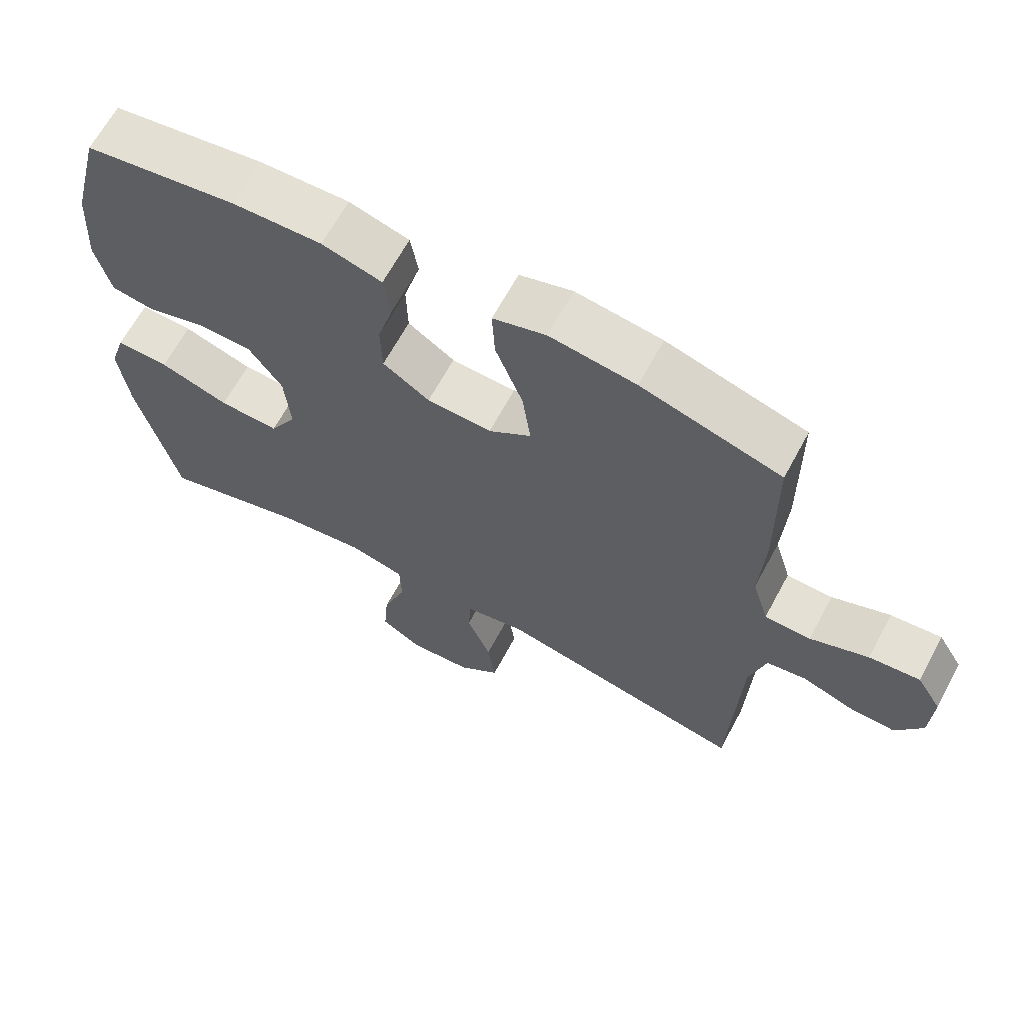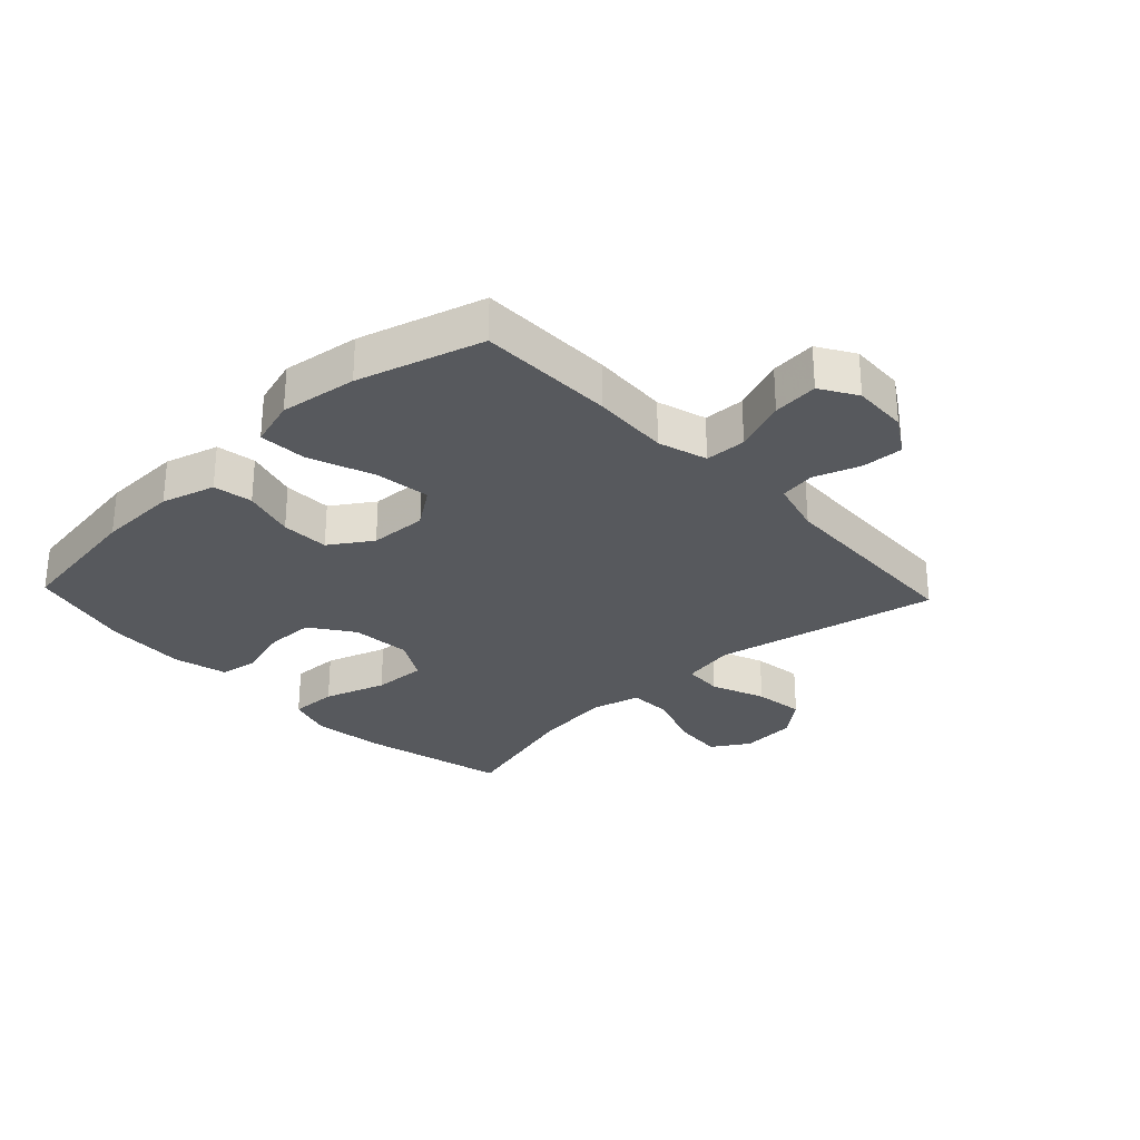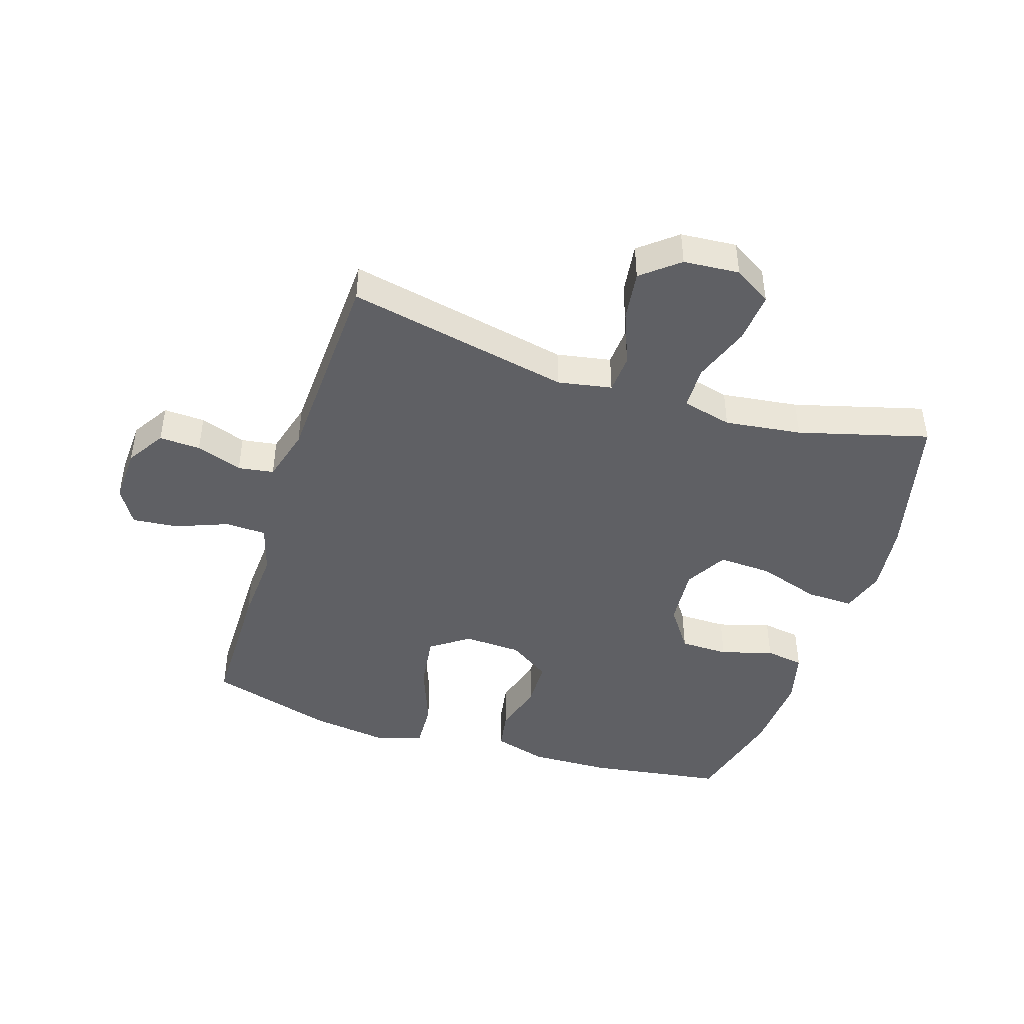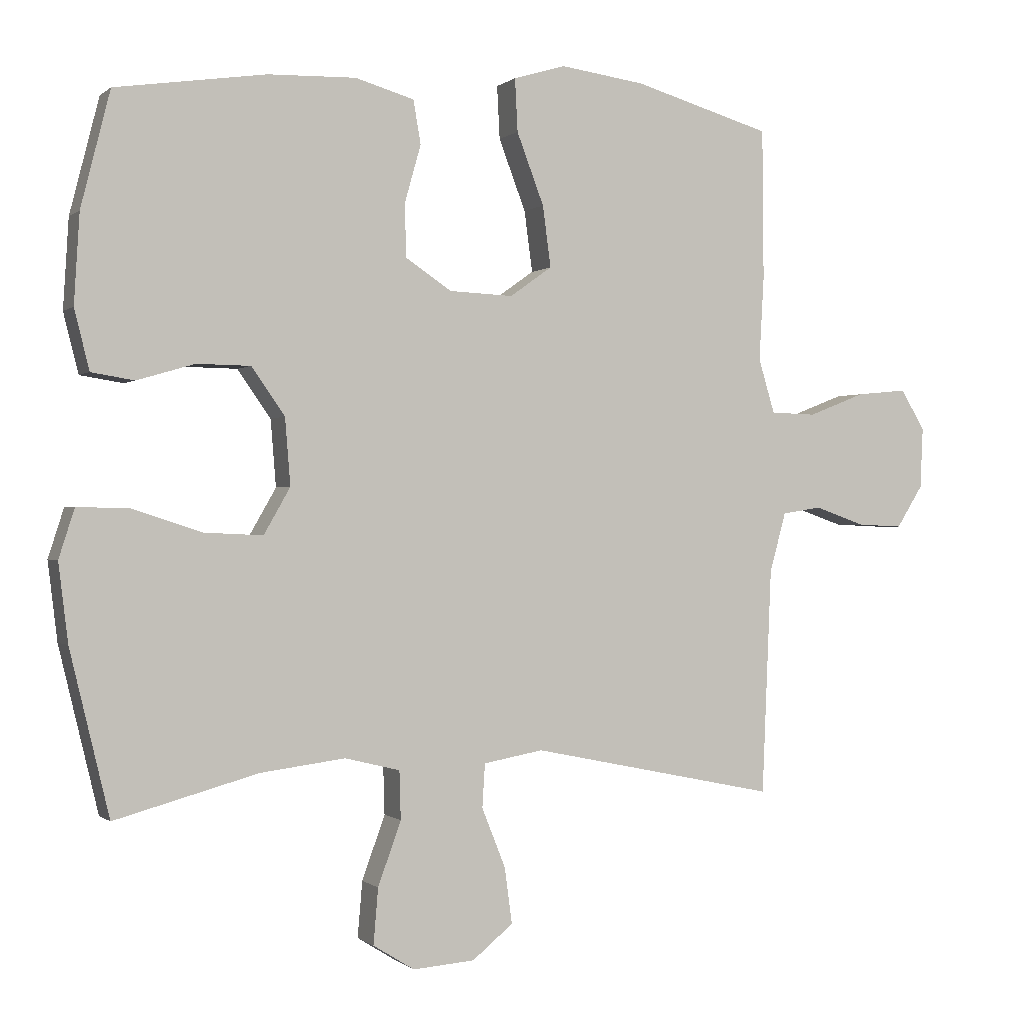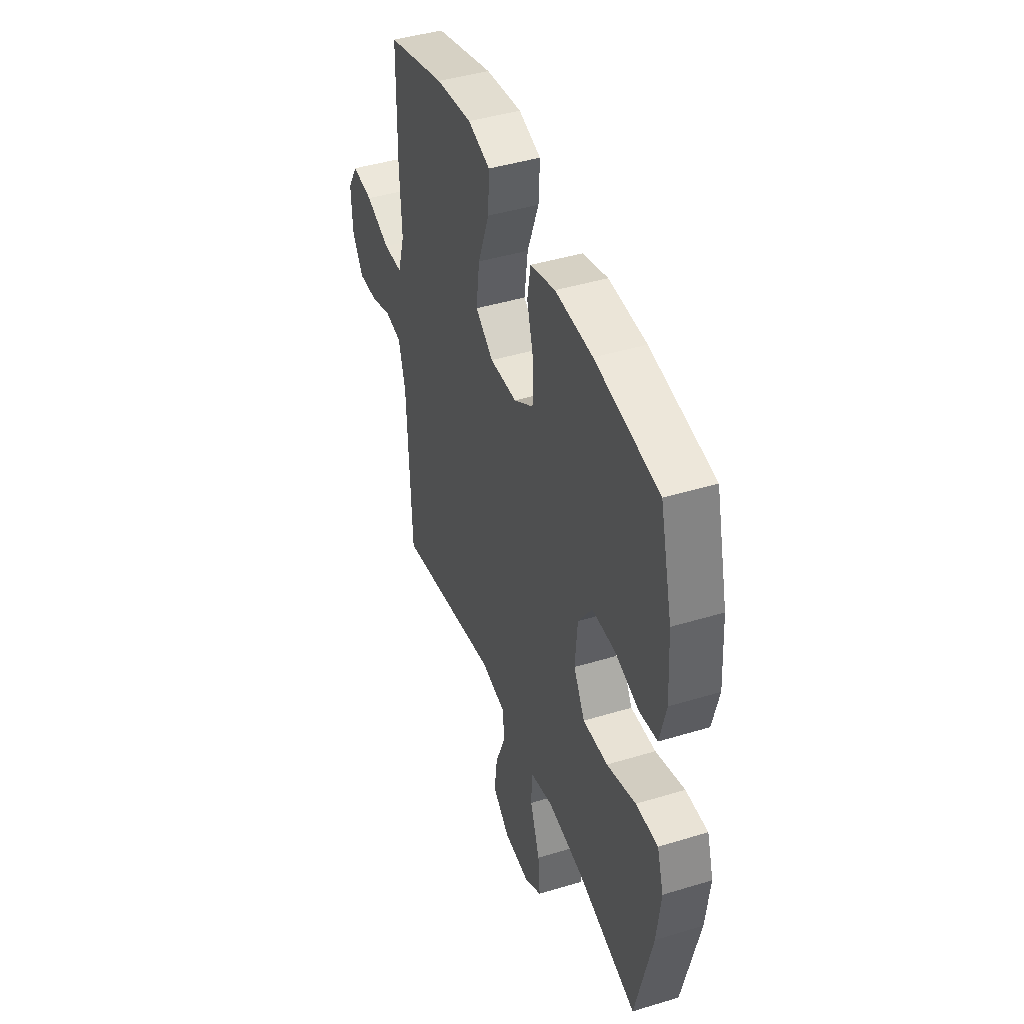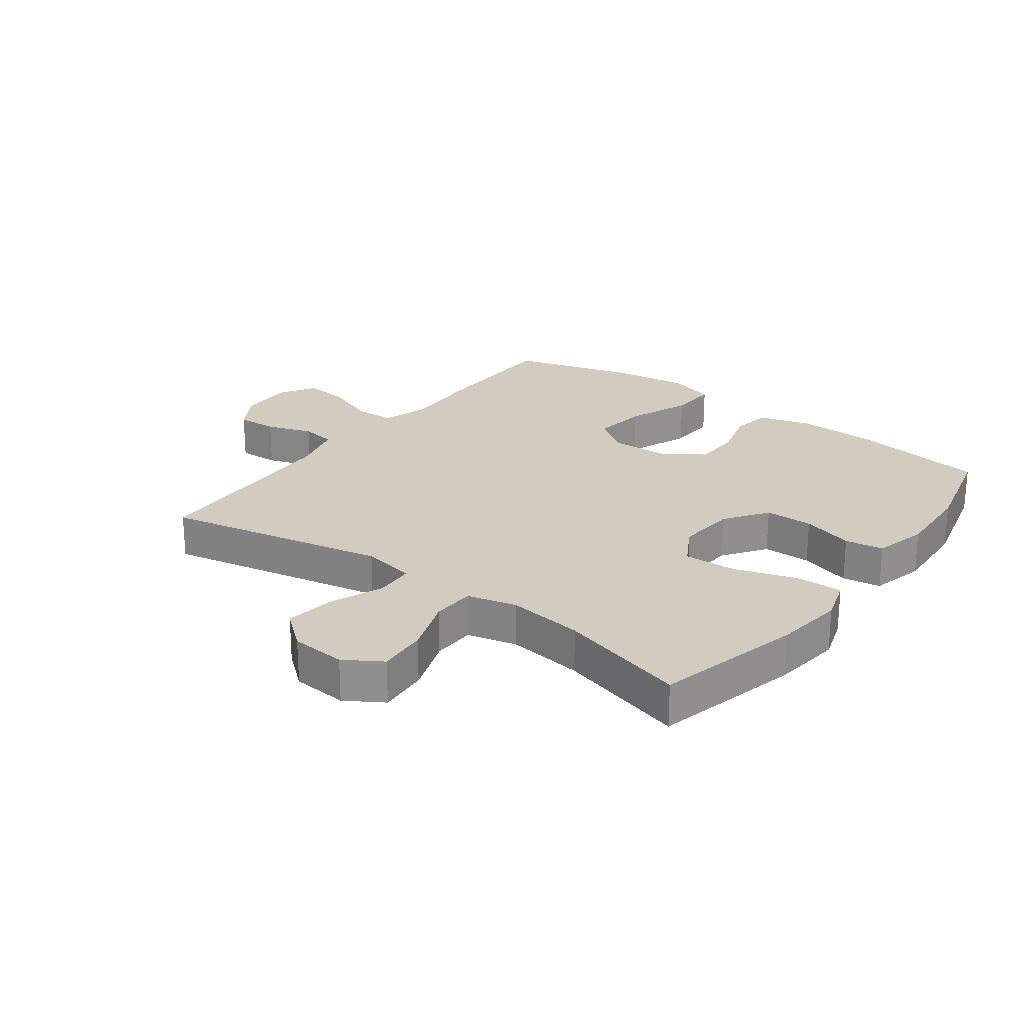
<metadata>
{"format":"obj","ext":"obj","renderer":"f3d","projection":"perspective","resolution":1024,"background":"white","views":[{"elev":65.4,"azim":28.3,"up":"+Z"},{"elev":-29.0,"azim":43.3,"up":"+Y"},{"elev":-44.6,"azim":162.2,"up":"+Y"},{"elev":-0.3,"azim":-22.2,"up":"+Z"},{"elev":43.7,"azim":-109.7,"up":"+Z"},{"elev":24.0,"azim":-143.2,"up":"+Y"}]}
</metadata>
<code>
v 0.5 0.07 0.5
v 0.502 0.07 0.278
v 0.495 0.07 0.154
v 0.519 0.07 0.074
v 0.586 0.07 0.072
v 0.671 0.07 0.105
v 0.745 0.07 0.112
v 0.781 0.07 0.053
v 0.777 0.07 -0.037
v 0.738 0.07 -0.099
v 0.671 0.07 -0.096
v 0.596 0.07 -0.07
v 0.538 0.07 -0.079
v 0.514 0.07 -0.167
v 0.5 0.07 -0.5
v 0.136 0.07 -0.425
v 0.048 0.07 -0.441
v 0.044 0.07 -0.505
v 0.079 0.07 -0.593
v 0.09 0.07 -0.675
v 0.03 0.07 -0.724
v -0.061 0.07 -0.731
v -0.122 0.07 -0.693
v -0.115 0.07 -0.611
v -0.081 0.07 -0.517
v -0.083 0.07 -0.446
v -0.164 0.07 -0.426
v -0.289 0.07 -0.442
v -0.5 0.07 -0.5
v -0.558 0.07 -0.259
v -0.572 0.07 -0.144
v -0.549 0.07 -0.072
v -0.472 0.07 -0.074
v -0.371 0.07 -0.107
v -0.284 0.07 -0.111
v -0.245 0.07 -0.043
v -0.253 0.07 0.055
v -0.302 0.07 0.125
v -0.381 0.07 0.126
v -0.466 0.07 0.101
v -0.529 0.07 0.111
v -0.551 0.07 0.199
v -0.543 0.07 0.33
v -0.5 0.07 0.5
v -0.279 0.07 0.533
v -0.149 0.07 0.537
v -0.062 0.07 0.512
v -0.051 0.07 0.448
v -0.075 0.07 0.363
v -0.073 0.07 0.285
v -0.005 0.07 0.24
v 0.089 0.07 0.236
v 0.151 0.07 0.28
v 0.139 0.07 0.37
v 0.099 0.07 0.475
v 0.095 0.07 0.553
v 0.172 0.07 0.576
v 0.297 0.07 0.559
v 0.5 0 0.5
v 0.502 0 0.278
v 0.495 0 0.154
v 0.519 0 0.074
v 0.586 0 0.072
v 0.671 0 0.105
v 0.745 0 0.112
v 0.781 0 0.053
v 0.777 0 -0.037
v 0.738 0 -0.099
v 0.671 0 -0.096
v 0.596 0 -0.07
v 0.538 0 -0.079
v 0.514 0 -0.167
v 0.5 0 -0.5
v 0.136 0 -0.425
v 0.048 0 -0.441
v 0.044 0 -0.505
v 0.079 0 -0.593
v 0.09 0 -0.675
v 0.03 0 -0.724
v -0.061 0 -0.731
v -0.122 0 -0.693
v -0.115 0 -0.611
v -0.081 0 -0.517
v -0.083 0 -0.446
v -0.164 0 -0.426
v -0.289 0 -0.442
v -0.5 0 -0.5
v -0.558 0 -0.259
v -0.572 0 -0.144
v -0.549 0 -0.072
v -0.472 0 -0.074
v -0.371 0 -0.107
v -0.284 0 -0.111
v -0.245 0 -0.043
v -0.253 0 0.055
v -0.302 0 0.125
v -0.381 0 0.126
v -0.466 0 0.101
v -0.529 0 0.111
v -0.551 0 0.199
v -0.543 0 0.33
v -0.5 0 0.5
v -0.279 0 0.533
v -0.149 0 0.537
v -0.062 0 0.512
v -0.051 0 0.448
v -0.075 0 0.363
v -0.073 0 0.285
v -0.005 0 0.24
v 0.089 0 0.236
v 0.151 0 0.28
v 0.139 0 0.37
v 0.099 0 0.475
v 0.095 0 0.553
v 0.172 0 0.576
v 0.297 0 0.559
f 1 2 3
f 58 1 3
f 57 58 3
f 56 57 3
f 55 56 3
f 54 55 3
f 53 54 3 4
f 52 53 4
f 51 52 4
f 47 48 49
f 46 47 49
f 45 46 49
f 44 45 49
f 43 44 49
f 42 43 49
f 41 42 49
f 40 41 49
f 39 40 49
f 38 39 49 50
f 37 38 50 51
f 32 33 34
f 31 32 34
f 30 31 34
f 29 30 34
f 28 29 34
f 27 28 34 35
f 26 27 35 36
f 23 24 25
f 22 23 25
f 21 22 25
f 20 21 25
f 19 20 25
f 18 19 25
f 17 18 25 26
f 37 51 4
f 36 37 4
f 26 36 4
f 17 26 4
f 16 17 4
f 10 11 12
f 9 10 12
f 8 9 12
f 7 8 12
f 6 7 12
f 5 6 12
f 5 12 13
f 4 5 13
f 14 15 16 4
f 4 13 14
f 61 60 59
f 61 59 116
f 61 116 115
f 61 115 114
f 61 114 113
f 61 113 112
f 62 61 112 111
f 62 111 110
f 62 110 109
f 107 106 105
f 107 105 104
f 107 104 103
f 107 103 102
f 107 102 101
f 107 101 100
f 107 100 99
f 107 99 98
f 107 98 97
f 108 107 97 96
f 109 108 96 95
f 92 91 90
f 92 90 89
f 92 89 88
f 92 88 87
f 92 87 86
f 93 92 86 85
f 94 93 85 84
f 83 82 81
f 83 81 80
f 83 80 79
f 83 79 78
f 83 78 77
f 83 77 76
f 84 83 76 75
f 62 109 95
f 62 95 94
f 62 94 84
f 62 84 75
f 62 75 74
f 70 69 68
f 70 68 67
f 70 67 66
f 70 66 65
f 70 65 64
f 70 64 63
f 71 70 63
f 71 63 62
f 62 74 73 72
f 72 71 62
f 1 59 60 2
f 2 60 61 3
f 3 61 62 4
f 4 62 63 5
f 5 63 64 6
f 6 64 65 7
f 7 65 66 8
f 8 66 67 9
f 9 67 68 10
f 10 68 69 11
f 11 69 70 12
f 12 70 71 13
f 13 71 72 14
f 14 72 73 15
f 15 73 74 16
f 16 74 75 17
f 17 75 76 18
f 18 76 77 19
f 19 77 78 20
f 20 78 79 21
f 21 79 80 22
f 22 80 81 23
f 23 81 82 24
f 24 82 83 25
f 25 83 84 26
f 26 84 85 27
f 27 85 86 28
f 28 86 87 29
f 29 87 88 30
f 30 88 89 31
f 31 89 90 32
f 32 90 91 33
f 33 91 92 34
f 34 92 93 35
f 35 93 94 36
f 36 94 95 37
f 37 95 96 38
f 38 96 97 39
f 39 97 98 40
f 40 98 99 41
f 41 99 100 42
f 42 100 101 43
f 43 101 102 44
f 44 102 103 45
f 45 103 104 46
f 46 104 105 47
f 47 105 106 48
f 48 106 107 49
f 49 107 108 50
f 50 108 109 51
f 51 109 110 52
f 52 110 111 53
f 53 111 112 54
f 54 112 113 55
f 55 113 114 56
f 56 114 115 57
f 57 115 116 58
f 58 116 59 1

</code>
